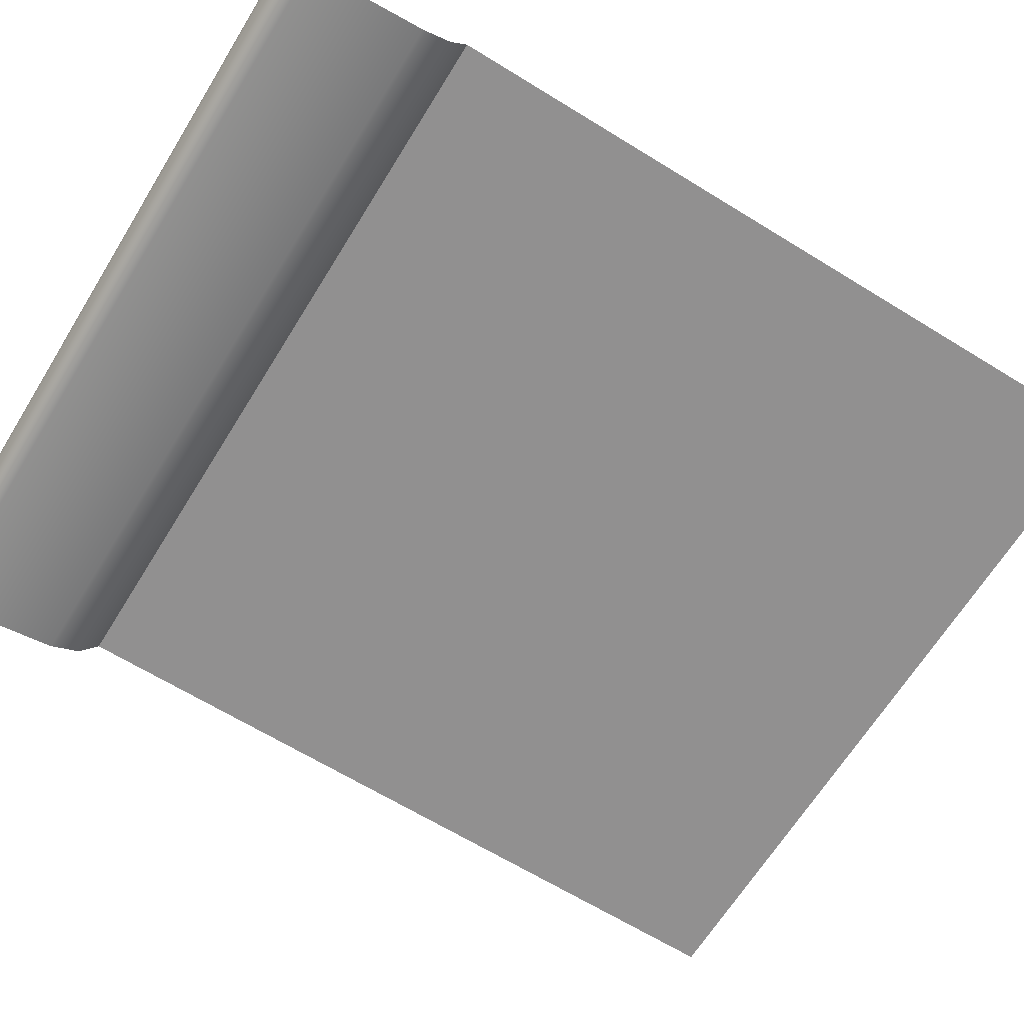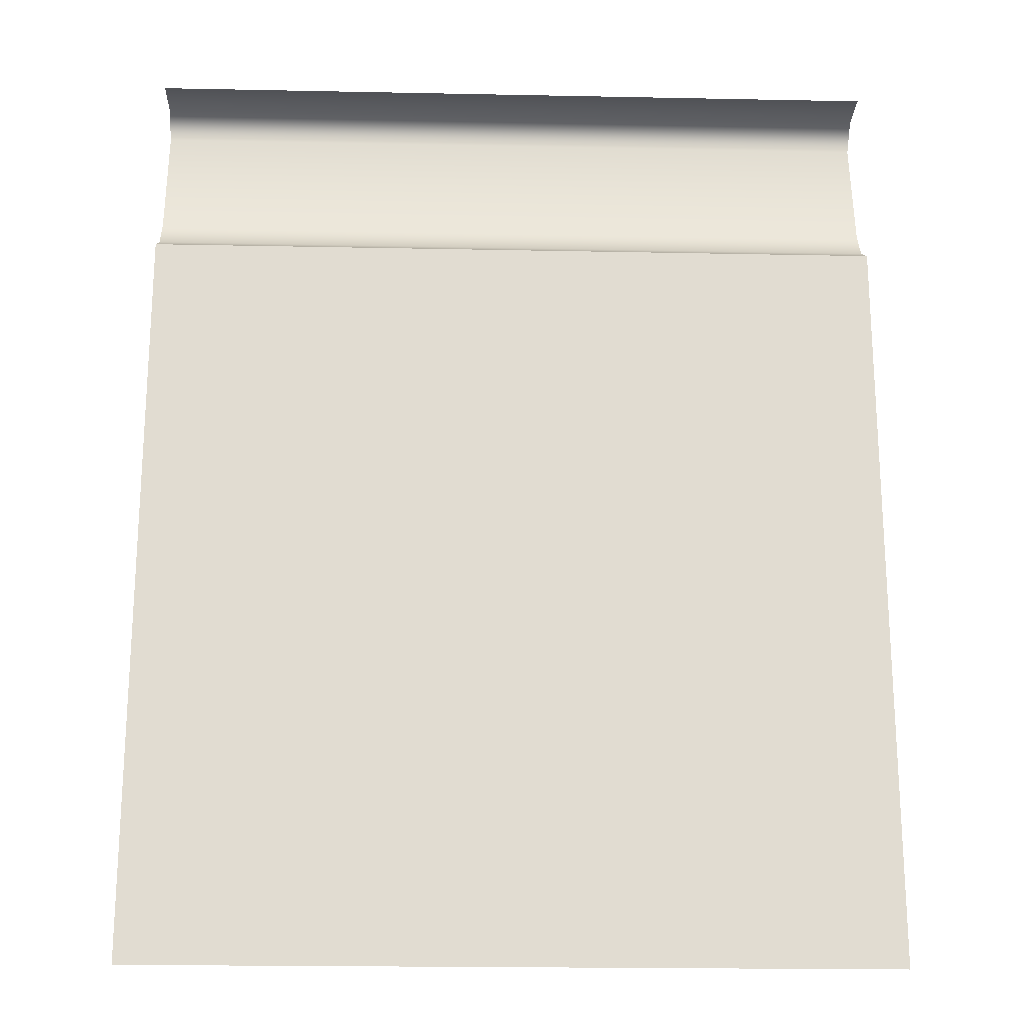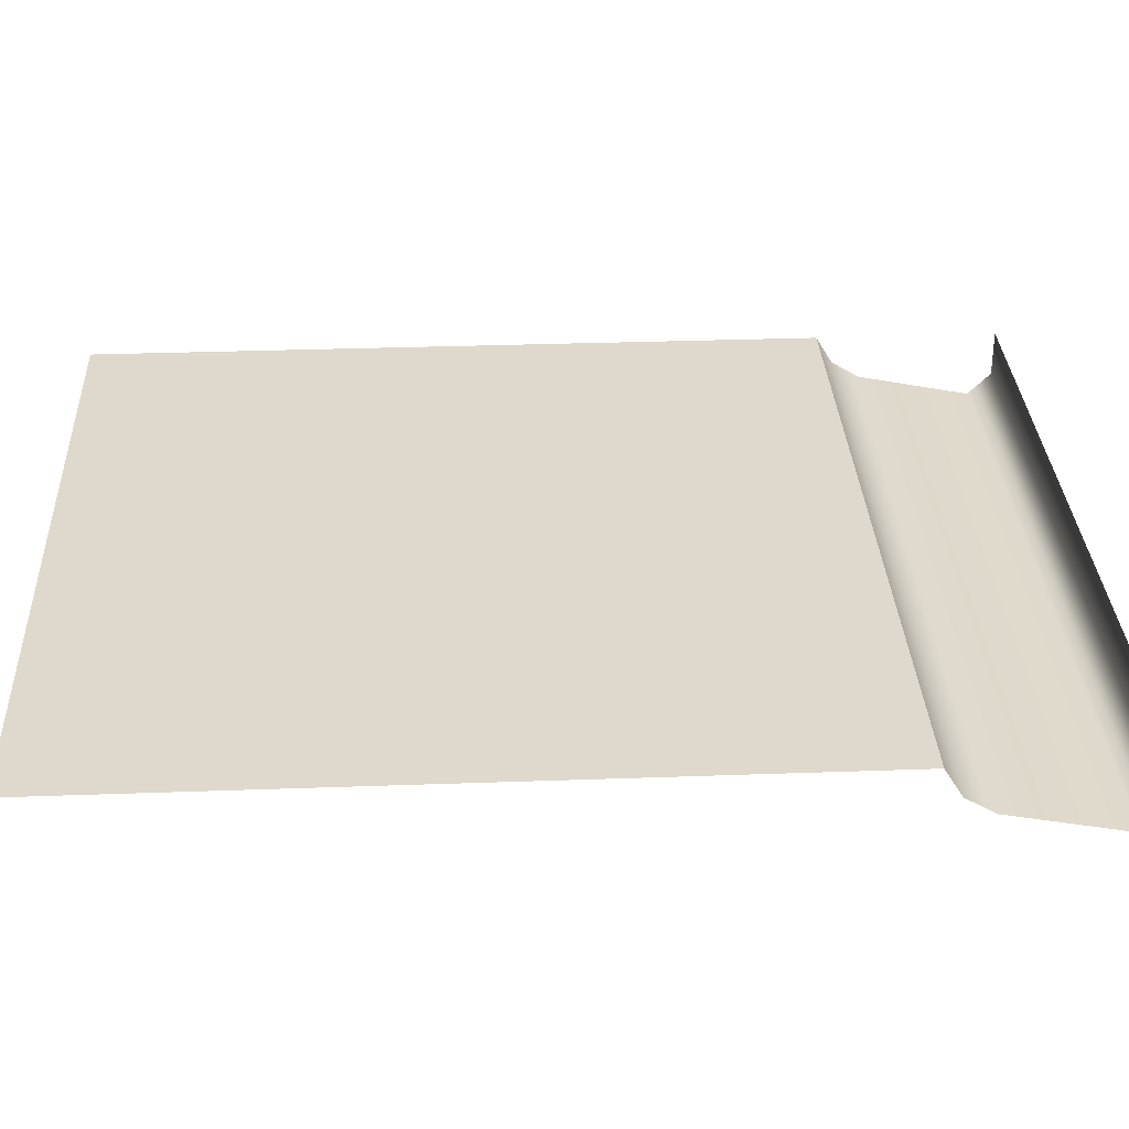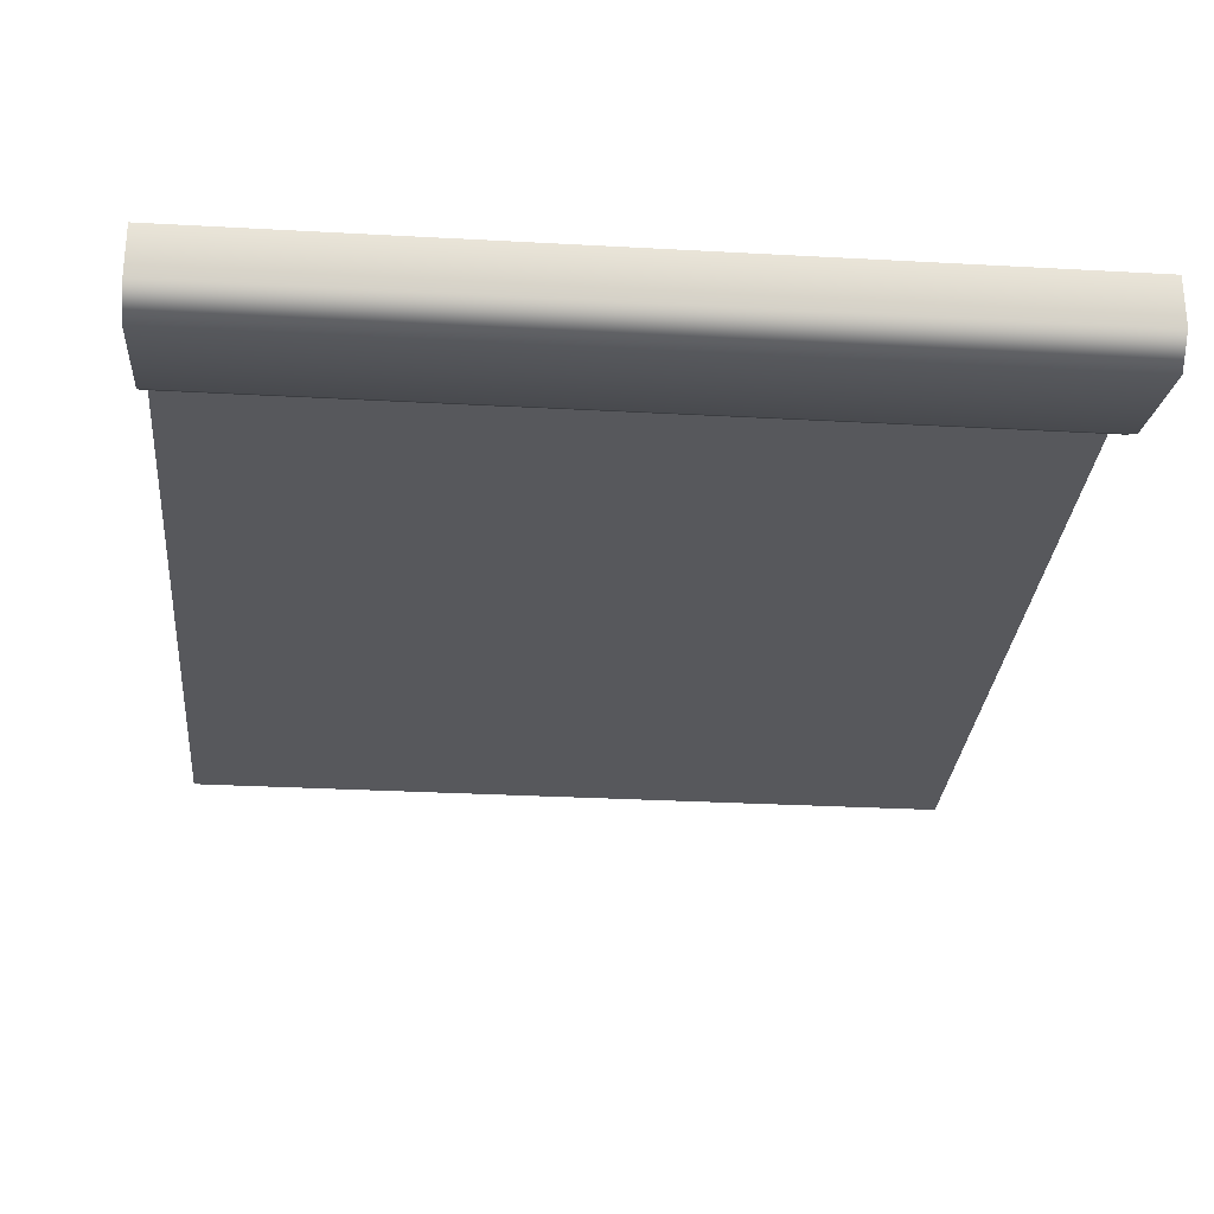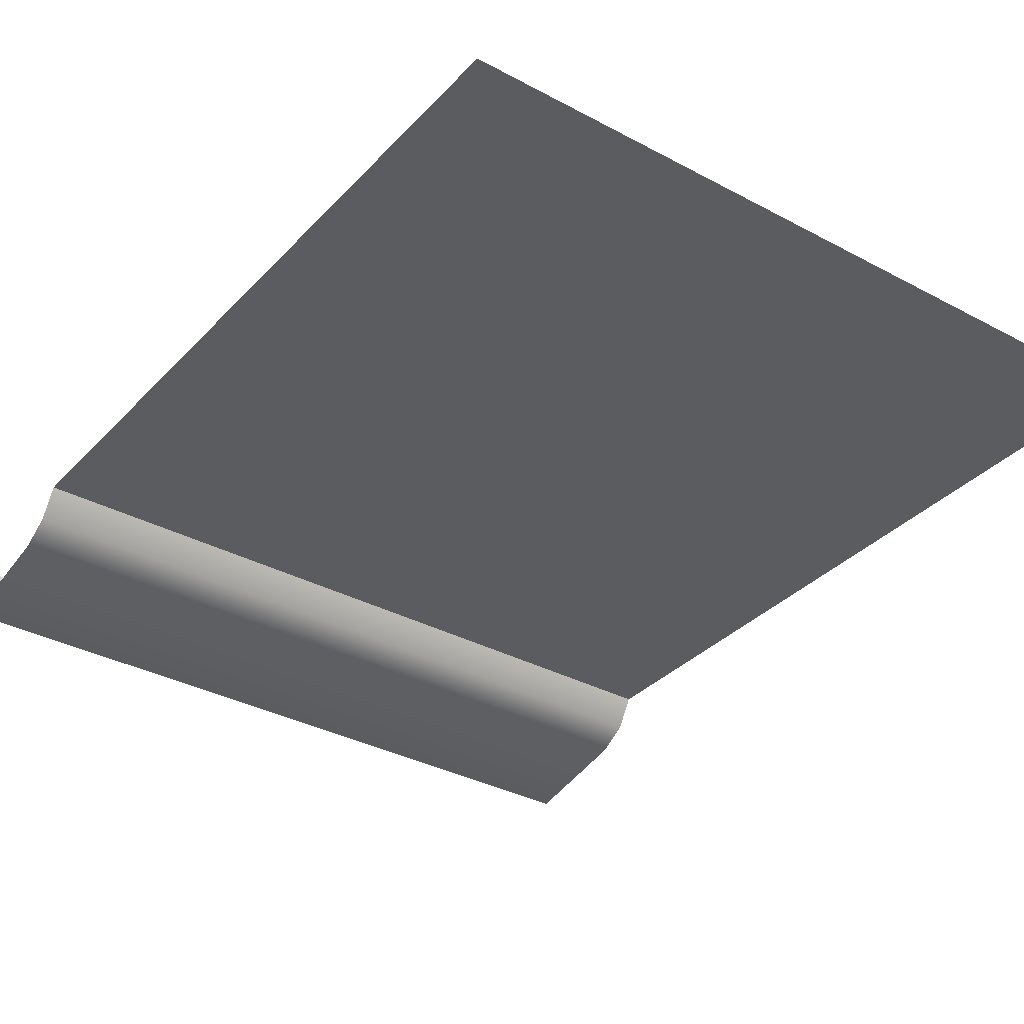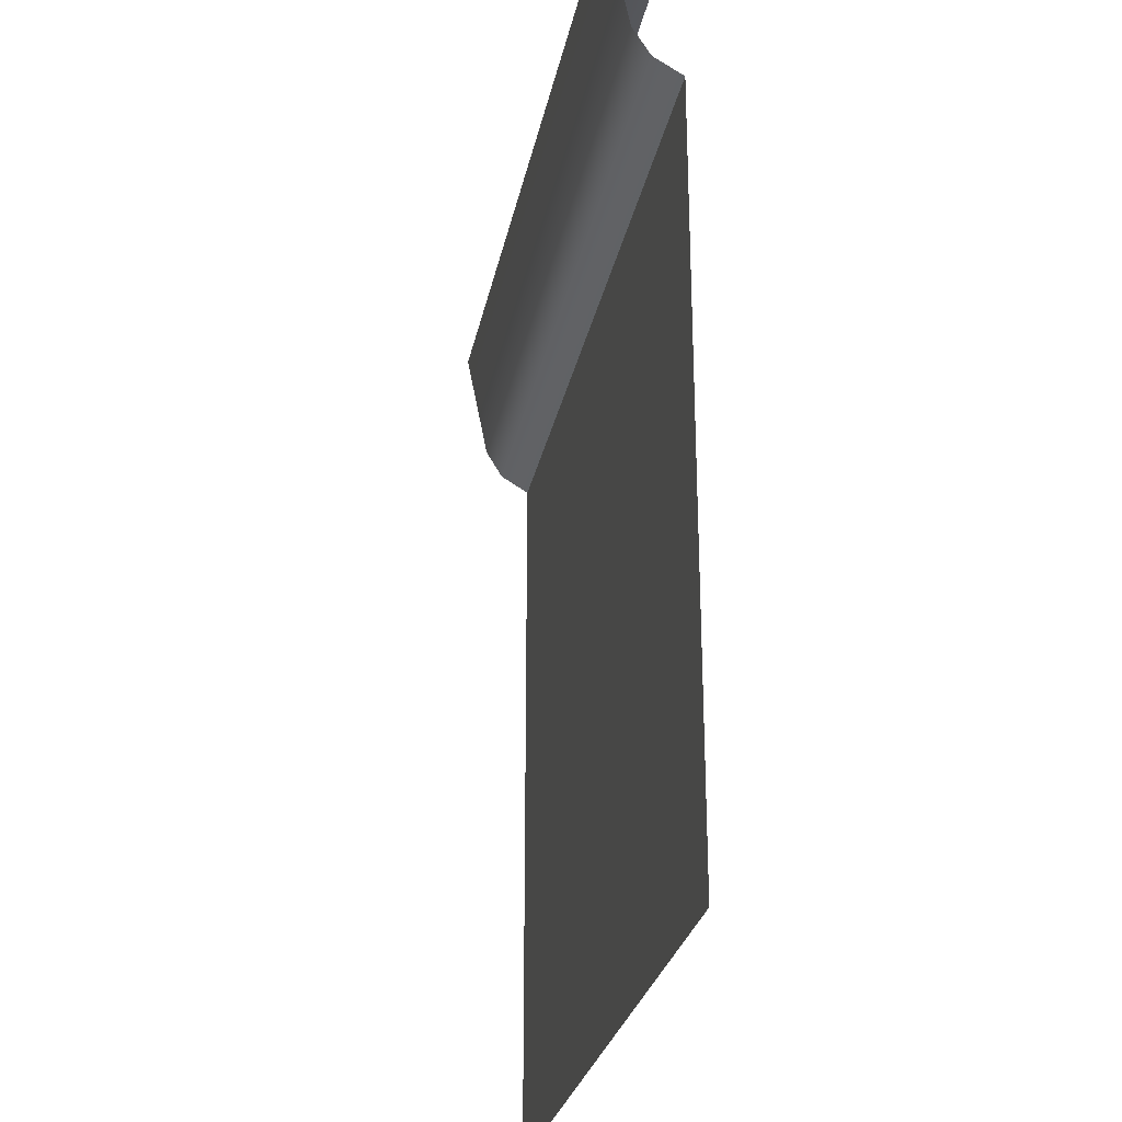
<metadata>
{"format":"obj","ext":"obj","renderer":"f3d","projection":"perspective","resolution":1024,"background":"white","views":[{"elev":-65.8,"azim":-121.7,"up":"+Z"},{"elev":-20.4,"azim":-2.1,"up":"+Y"},{"elev":32.0,"azim":87.1,"up":"+Z"},{"elev":-28.5,"azim":175.2,"up":"+Z"},{"elev":-34.0,"azim":-36.0,"up":"+Z"},{"elev":-27.5,"azim":-101.1,"up":"+Y"}]}
</metadata>
<code>
g wall_y16_A_x8_doorFrame_short
v 0 6 1.907e-06
v 0 14 1.907e-06
v -4 14 2.027e-06
v -4 6 2.027e-06
v 0 16 -0.5
v 0 16 0
v -4 16 3.725e-09
v -4 16 -0.5
v 0 15.75 -0.75
v -8 16 -0.5
v -8 16 7.451e-09
v -8 15.75 -0.75
v -4 15.75 -0.75
v -8 14.5 -0.5
v 0 14.5 -0.5
v -4 14.5 -0.5
v -8 14.19 -0.3117
v -4 14.19 -0.3117
v 0 14.19 -0.3117
v -8 14 2.146e-06
v 0 14 1.907e-06
v -4 14 2.027e-06
v -4 14 2.027e-06
v -8 14 2.146e-06
v -8 6 2.146e-06
v -4 6 2.027e-06
g wall_y16_A_x8_doorFrame_short_0
f 3 2 1
f 4 3 1
f 7 6 5
f 8 7 5
f 8 5 9
f 8 10 7
f 10 11 7
f 12 10 8
f 13 8 9
f 13 12 8
f 14 12 13
f 13 9 15
f 16 14 13
f 16 13 15
f 14 16 17
f 16 15 18
f 16 18 17
f 15 19 18
f 20 17 18
f 18 19 21
f 22 20 18
f 22 18 21
f 25 24 23
f 26 25 23

</code>
